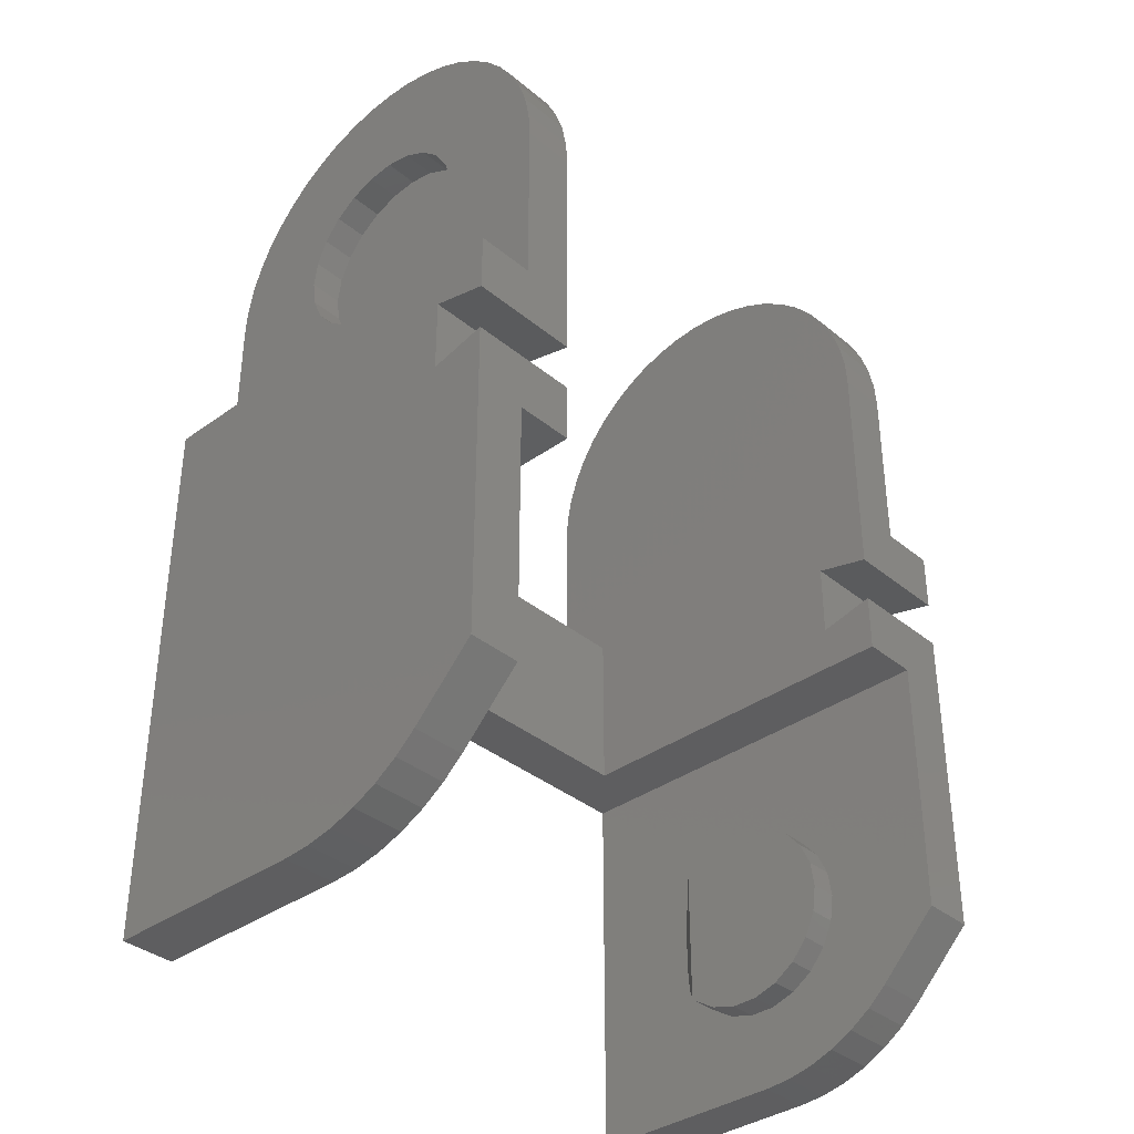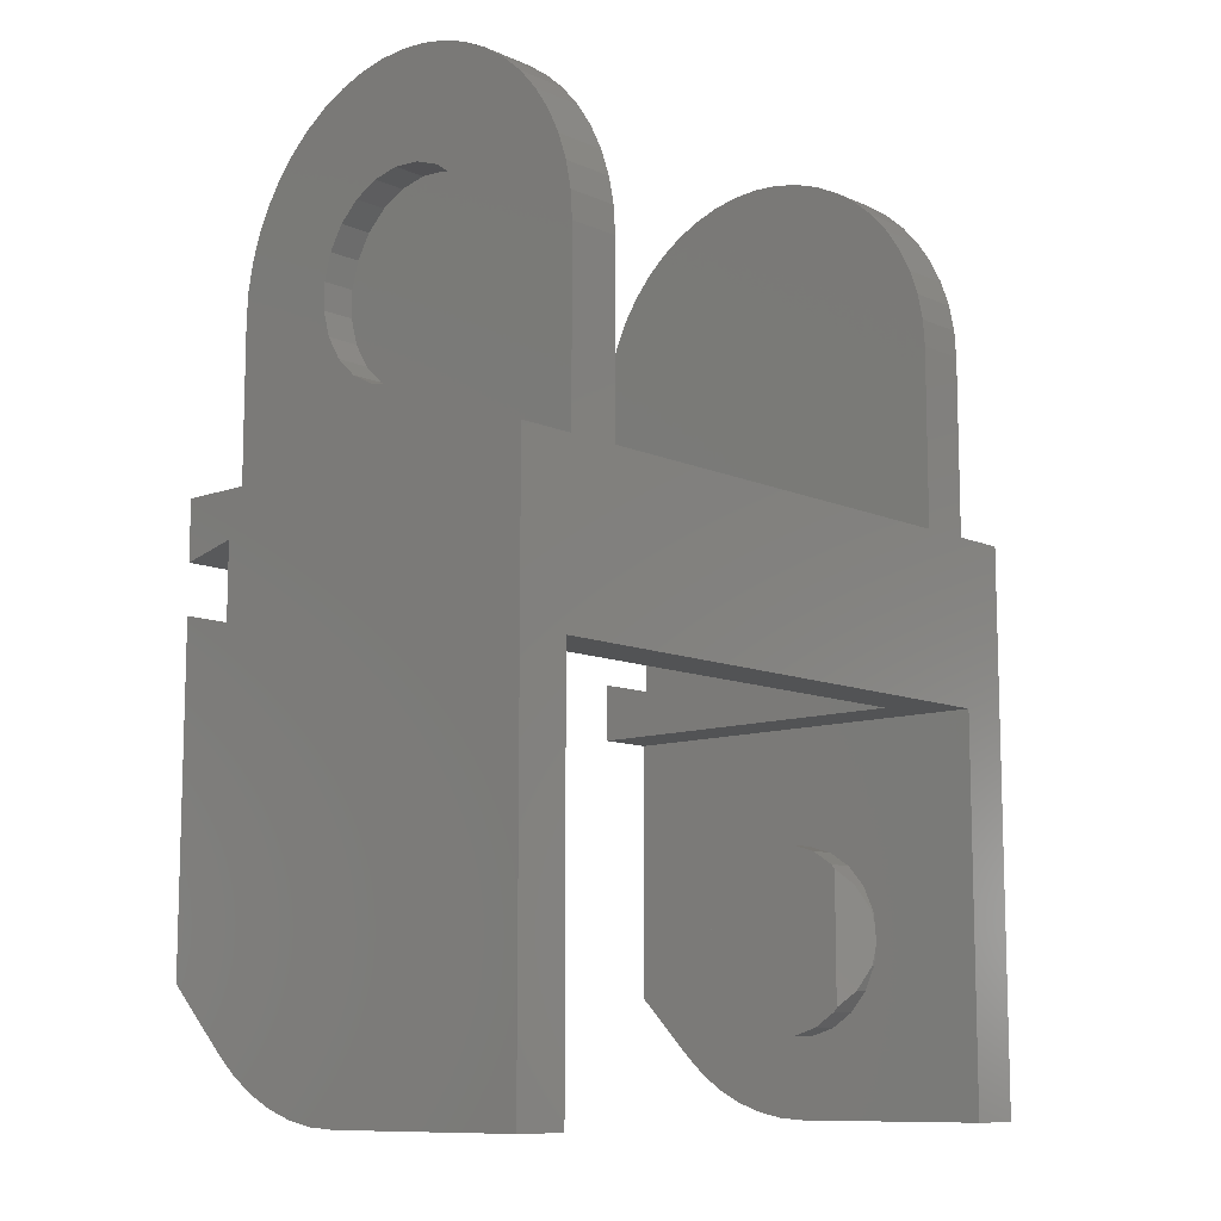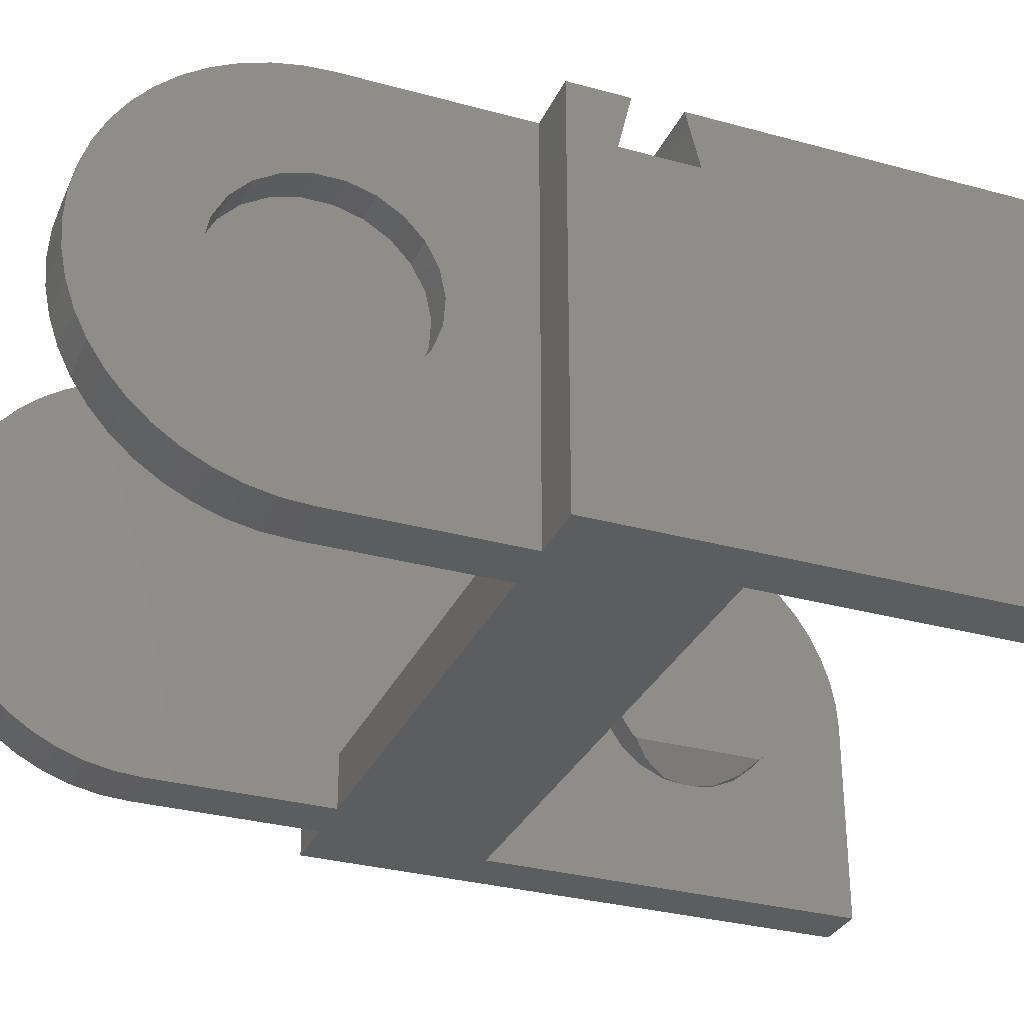
<metadata>
{"format":"stl","ext":"stl","renderer":"f3d","projection":"perspective","resolution":1024,"background":"white","views":[{"elev":-36.4,"azim":-46.9,"up":"+Y"},{"elev":-10.4,"azim":132.4,"up":"+Y"},{"elev":-31.2,"azim":-111.4,"up":"+Z"}]}
</metadata>
<code>
# stl→obj: 360 verts, 708 faces
v -12 -19.94 8.479
v -10.1 -19.74 9.441
v -12 -19.74 9.441
v -10.1 -19.94 8.479
v -12 -19 11.25
v -10.1 -18.45 12.07
v -12 -18.45 12.07
v -10.1 -19 11.25
v -10.1 -17.8 12.8
v -12 -17.8 12.8
v -12 -20 7.5
v -10.1 -20 7.5
v -10.1 -19.43 10.37
v -12 -19.43 10.37
v -10.1 -6 15
v -10.1 -13.5 15
v -10.1 -6 0
v -10.1 -15.61 15
v -10.1 -20 0
v -12 0 0
v -12 -1.65 13
v -12 0 15
v -12 -4.35 13
v -12 -13.5 15
v -12 -15.61 15
v -12 -20 0
v -12 -2.126 15
v -12 -3.874 15
v 10.1 -6 0
v 12 -20 0
v 10.1 -20 0
v 12 0 0
v 9.9 0 0
v 8 0 0
v 9.9 6.5 0
v -8 0 0
v -9.9 0 0
v -8 6.5 0
v 8 6.5 0
v -9.9 6.5 0
v -10.1 -16.79 8.912
v -9.1 -16.27 9.727
v -10.1 -16.27 9.727
v -9.1 -16.79 8.912
v -10.1 -11.86 4.64
v -10 -12.74 4.238
v -10.1 -12.74 4.238
v -9.602 -11.86 4.64
v -10.1 -13.41 4.141
v -10.1 -11.86 10.36
v -9.1 -12.74 10.76
v -9.1 -11.86 10.36
v -10.1 -12.74 10.76
v -10.1 -16.79 6.088
v -9.1 -17.07 7.016
v -10.1 -17.07 7.016
v -9.1 -16.79 6.088
v -10.1 -11.13 9.727
v -9.1 -11.13 9.727
v -9.1 -10.61 8.912
v -9.1 -10.33 7.016
v -9.1 -10.33 7.984
v -9.1 -11.28 5.141
v -9.1 -10.61 6.088
v -9.1 -11.13 5.273
v -9.1 -13.7 10.9
v -9.1 -14.66 10.76
v -9.1 -15.54 10.36
v -9.1 -16.12 5.141
v -9.1 -17.07 7.984
v -9.1 -16.27 5.273
v -10.1 -15.54 4.64
v -10 -14.66 4.238
v -9.602 -15.54 4.64
v -10.1 -14.66 4.238
v -10.1 -13.7 10.9
v -10.1 -14.66 10.76
v -10.1 -15.54 10.36
v -10.1 -17.07 7.984
v -10.1 -16.27 5.273
v -10.1 -10.33 7.016
v -10.1 -10.61 6.088
v -10.1 -11.13 5.273
v -10.1 -10.33 7.984
v -10.1 -10.61 8.912
v -10.1 -13.99 4.141
v -8 -3.874 15
v -8 -6 15
v -8 -6 2
v 8 -6 2
v 10.1 -6 15
v 8 -6 15
v 10.1 -19.94 8.479
v 12 -19.74 9.441
v 10.1 -19.74 9.441
v 12 -19.94 8.479
v 10.1 -19 11.25
v 12 -18.45 12.07
v 10.1 -18.45 12.07
v 12 -19 11.25
v 12 -17.8 12.8
v 10.1 -17.8 12.8
v 10.1 -20 7.5
v 12 -20 7.5
v 12 -19.43 10.37
v 10.1 -19.43 10.37
v 10.1 -13.5 15
v 10.1 -15.61 15
v 12 -3.874 15
v 12 -13.5 15
v 12 -4.35 13
v 12 0 15
v 12 -1.65 13
v 12 -2.126 15
v 12 -15.61 15
v 9.1 -16.79 8.912
v 10.1 -16.27 9.727
v 9.1 -16.27 9.727
v 10.1 -16.79 8.912
v 10 -12.74 4.238
v 10.1 -11.86 4.64
v 10.1 -12.74 4.238
v 9.602 -11.86 4.64
v 10.1 -13.41 4.141
v 9.1 -11.86 10.36
v 10.1 -12.74 10.76
v 10.1 -11.86 10.36
v 9.1 -12.74 10.76
v 9.1 -16.79 6.088
v 10.1 -17.07 7.016
v 9.1 -17.07 7.016
v 10.1 -16.79 6.088
v 9.1 -11.13 9.727
v 10.1 -11.13 9.727
v 9.1 -11.28 5.141
v 9.1 -10.33 7.016
v 9.1 -10.61 6.088
v 9.1 -10.33 7.984
v 9.1 -11.13 5.273
v 9.1 -10.61 8.912
v 9.1 -13.7 10.9
v 9.1 -14.66 10.76
v 9.1 -15.54 10.36
v 9.1 -16.12 5.141
v 9.1 -16.27 5.273
v 9.1 -17.07 7.984
v 10.1 -15.54 4.64
v 10 -14.66 4.238
v 10.1 -14.66 4.238
v 9.602 -15.54 4.64
v 10.1 -13.7 10.9
v 10.1 -15.54 10.36
v 10.1 -14.66 10.76
v 10.1 -17.07 7.984
v 10.1 -16.27 5.273
v 10.1 -10.61 6.088
v 10.1 -10.33 7.016
v 10.1 -11.13 5.273
v 10.1 -10.33 7.984
v 10.1 -10.61 8.912
v 10.1 -13.99 4.141
v 8 -3.874 15
v -8 -4.35 13
v -8 13.94 8.479
v -8 13.94 6.521
v -8 14 7.5
v -8 13.74 9.441
v -8 13.74 5.559
v -8 13.43 10.37
v -8 13.43 4.63
v -8 13 11.25
v -8 13 3.75
v -8 12.45 12.07
v -8 12.45 2.934
v -8 11.8 12.8
v -8 11.8 2.197
v -8 11.07 13.45
v -8 11.07 1.55
v -8 10.25 14
v -8 10.25 1.005
v -8 9.37 14.43
v -8 9.37 0.5709
v -8 8.441 14.74
v -8 8.441 0.2556
v -8 7.479 14.94
v -8 7.479 0.06416
v -8 6.5 15
v -8 0 2
v -8 -1.65 13
v -8 -2.126 15
v -9.9 0 15
v -9.9 6.5 15
v 9.9 0 15
v 8 0 2
v 9.9 6.5 15
v 8 6.5 15
v 8 -2.126 15
v 8 -4.35 13
v 8 -1.65 13
v 8 13.94 6.521
v 8 13.94 8.479
v 8 14 7.5
v 8 13.74 5.559
v 8 13.74 9.441
v 8 13.43 4.63
v 8 13.43 10.37
v 8 13 3.75
v 8 13 11.25
v 8 12.45 2.934
v 8 12.45 12.07
v 8 11.8 2.197
v 8 11.8 12.8
v 8 11.07 1.55
v 8 11.07 13.45
v 8 10.25 1.005
v 8 10.25 14
v 8 9.37 0.5709
v 8 9.37 14.43
v 8 8.441 0.2556
v 8 8.441 14.74
v 8 7.479 0.06416
v 8 7.479 14.94
v -9.9 8.441 0.2556
v -9.9 9.37 0.5709
v -9.9 7.479 14.94
v -9.9 13.94 8.479
v -9.9 14 7.5
v -9.9 10.25 1.005
v -9.9 7.479 0.06416
v -9.9 11.8 12.8
v -9.9 12.45 12.07
v -9.9 11.07 13.45
v -9.9 13.43 10.37
v -9.9 13.74 9.441
v -9.9 13.43 4.63
v -9.9 13 3.75
v -9.9 12.45 2.934
v -9.9 11.8 2.197
v -9.9 13.74 5.559
v -9.9 11.07 1.55
v -9.9 13 11.25
v -9.9 10.25 14
v -9.9 13.94 6.521
v -9.9 9.37 14.43
v -9.9 8.441 14.74
v -9.9 10.09 7.746
v -9.9 10.02 6.768
v -9.9 9.696 5.844
v -9.9 9.892 8.706
v -9.9 9.131 5.043
v -9.9 9.441 9.576
v -9.9 8.37 4.424
v -9.9 7.471 4.034
v -9.9 6.5 3.9
v -9.9 5.529 4.034
v -9.9 4.63 4.424
v -9.9 3.869 5.043
v -9.9 2.975 6.768
v -9.9 2.908 7.746
v -9.9 3.304 5.844
v -9.9 8.772 10.29
v -9.9 7.934 10.8
v -9.9 6.99 11.07
v -9.9 6.01 11.07
v -9.9 5.066 10.8
v -9.9 4.228 10.29
v -9.9 3.559 9.576
v -9.9 3.108 8.706
v -8.7 5.529 4.034
v -8.7 6.5 3.9
v -8.7 3.304 5.844
v -8.7 2.975 6.768
v -8.7 9.892 8.706
v -8.7 10.09 7.746
v -8.7 8.772 10.29
v -8.7 9.441 9.576
v -8.7 7.471 4.034
v -8.7 10.02 6.768
v -8.7 6.01 11.07
v -8.7 5.066 10.8
v -8.7 8.37 4.424
v -8.7 7.934 10.8
v -8.7 2.908 7.746
v -8.7 9.696 5.844
v -8.7 4.228 10.29
v -8.7 6.99 11.07
v -8.7 4.63 4.424
v -8.7 3.108 8.706
v -8.7 3.869 5.043
v -8.7 3.559 9.576
v -8.7 9.131 5.043
v 9.9 9.37 0.5709
v 9.9 8.441 0.2556
v 9.9 7.479 14.94
v 9.9 14 7.5
v 9.9 13.94 8.479
v 9.9 10.25 1.005
v 9.9 7.479 0.06416
v 9.9 12.45 12.07
v 9.9 11.8 12.8
v 9.9 11.07 13.45
v 9.9 13.74 9.441
v 9.9 13.43 10.37
v 9.9 13 3.75
v 9.9 13.43 4.63
v 9.9 11.8 2.197
v 9.9 12.45 2.934
v 9.9 13.74 5.559
v 9.9 11.07 1.55
v 9.9 13 11.25
v 9.9 10.25 14
v 9.9 13.94 6.521
v 9.9 8.441 14.74
v 9.9 9.37 14.43
v 9.9 10.09 7.746
v 9.9 9.892 8.706
v 9.9 10.02 6.768
v 9.9 9.441 9.576
v 9.9 9.696 5.844
v 9.9 8.772 10.29
v 9.9 9.131 5.043
v 9.9 7.934 10.8
v 9.9 6.99 11.07
v 9.9 6.01 11.07
v 9.9 5.066 10.8
v 9.9 4.228 10.29
v 9.9 3.108 8.706
v 9.9 2.908 7.746
v 9.9 3.559 9.576
v 9.9 8.37 4.424
v 9.9 7.471 4.034
v 9.9 6.5 3.9
v 9.9 5.529 4.034
v 9.9 4.63 4.424
v 9.9 3.869 5.043
v 9.9 3.304 5.844
v 9.9 2.975 6.768
v 8.7 6.5 3.9
v 8.7 5.529 4.034
v 8.7 2.975 6.768
v 8.7 3.304 5.844
v 8.7 10.09 7.746
v 8.7 9.892 8.706
v 8.7 9.441 9.576
v 8.7 8.772 10.29
v 8.7 7.471 4.034
v 8.7 10.02 6.768
v 8.7 5.066 10.8
v 8.7 6.01 11.07
v 8.7 8.37 4.424
v 8.7 7.934 10.8
v 8.7 2.908 7.746
v 8.7 9.696 5.844
v 8.7 4.228 10.29
v 8.7 6.99 11.07
v 8.7 4.63 4.424
v 8.7 3.108 8.706
v 8.7 3.869 5.043
v 8.7 3.559 9.576
v 8.7 9.131 5.043
f 1 2 3
f 2 1 4
f 5 6 7
f 6 5 8
f 7 9 10
f 9 7 6
f 11 4 1
f 4 11 12
f 3 13 14
f 13 3 2
f 14 8 5
f 8 14 13
f 15 16 17
f 9 16 18
f 12 16 9
f 12 9 6
f 12 6 8
f 12 8 13
f 12 13 2
f 12 2 4
f 16 12 17
f 17 12 19
f 20 21 22
f 20 23 21
f 11 23 20
f 23 11 24
f 24 10 25
f 24 11 10
f 10 11 7
f 7 11 5
f 5 11 14
f 14 11 3
f 11 20 26
f 3 11 1
f 22 21 27
f 23 24 28
f 19 26 17
f 29 30 31
f 30 29 32
f 29 33 32
f 33 34 35
f 29 34 33
f 29 36 34
f 36 37 38
f 17 36 29
f 36 17 37
f 20 17 26
f 17 20 37
f 35 34 39
f 38 37 40
f 26 12 11
f 12 26 19
f 10 18 25
f 18 10 9
f 24 18 16
f 18 24 25
f 41 42 43
f 42 41 44
f 45 46 47
f 46 45 48
f 46 49 47
f 50 51 52
f 51 50 53
f 54 55 56
f 55 54 57
f 58 52 59
f 52 58 50
f 60 61 62
f 63 61 60
f 63 60 59
f 61 63 64
f 64 63 65
f 52 63 59
f 51 63 52
f 66 63 51
f 67 63 66
f 68 63 67
f 68 69 63
f 42 69 68
f 44 69 42
f 70 69 44
f 69 57 71
f 55 69 70
f 69 55 57
f 72 73 74
f 73 72 75
f 53 66 51
f 66 53 76
f 77 68 67
f 68 77 78
f 79 44 41
f 44 79 70
f 80 57 54
f 57 80 71
f 64 81 61
f 81 64 82
f 65 82 64
f 82 65 83
f 76 67 66
f 67 76 77
f 61 84 62
f 84 61 81
f 80 69 71
f 69 80 74
f 74 80 72
f 62 85 60
f 85 62 84
f 73 75 86
f 78 42 68
f 42 78 43
f 56 70 79
f 70 56 55
f 60 58 59
f 58 60 85
f 83 63 48
f 83 48 45
f 63 83 65
f 82 84 81
f 82 85 84
f 83 85 82
f 83 58 85
f 49 83 45
f 83 49 58
f 49 45 47
f 58 49 50
f 50 49 53
f 49 76 53
f 86 76 49
f 72 86 75
f 86 77 76
f 80 86 72
f 86 78 77
f 86 80 78
f 80 43 78
f 54 43 80
f 54 41 43
f 56 41 54
f 41 56 79
f 49 48 63
f 48 49 46
f 63 86 49
f 69 86 63
f 74 86 69
f 86 74 73
f 87 15 88
f 28 15 87
f 24 15 28
f 15 24 16
f 15 89 88
f 89 17 90
f 17 89 15
f 90 91 92
f 90 29 91
f 29 90 17
f 93 94 95
f 94 93 96
f 97 98 99
f 98 97 100
f 99 101 102
f 101 99 98
f 103 96 93
f 96 103 104
f 95 105 106
f 105 95 94
f 106 100 97
f 100 106 105
f 29 107 91
f 103 107 29
f 107 102 108
f 107 103 102
f 102 103 99
f 99 103 97
f 97 103 106
f 106 103 95
f 103 29 31
f 95 103 93
f 109 110 111
f 112 113 32
f 113 112 114
f 111 32 113
f 104 111 110
f 101 110 115
f 104 110 101
f 104 101 98
f 104 98 100
f 104 100 105
f 104 105 94
f 104 94 96
f 111 104 32
f 32 104 30
f 31 104 103
f 104 31 30
f 102 115 108
f 115 102 101
f 107 115 110
f 115 107 108
f 116 117 118
f 117 116 119
f 120 121 122
f 121 120 123
f 122 124 120
f 125 126 127
f 126 125 128
f 129 130 131
f 130 129 132
f 133 127 134
f 127 133 125
f 135 136 137
f 136 135 138
f 135 137 139
f 138 135 140
f 140 135 133
f 135 125 133
f 135 128 125
f 135 141 128
f 135 142 141
f 135 143 142
f 144 143 135
f 129 144 145
f 144 118 143
f 131 144 129
f 144 116 118
f 144 131 116
f 116 131 146
f 147 148 149
f 148 147 150
f 128 151 126
f 151 128 141
f 142 152 153
f 152 142 143
f 146 119 116
f 119 146 154
f 145 132 129
f 132 145 155
f 156 136 157
f 136 156 137
f 158 137 156
f 137 158 139
f 141 153 151
f 153 141 142
f 157 138 159
f 138 157 136
f 155 150 147
f 144 155 145
f 155 144 150
f 159 140 160
f 140 159 138
f 161 149 148
f 143 117 152
f 117 143 118
f 131 154 146
f 154 131 130
f 160 133 134
f 133 160 140
f 123 158 121
f 135 158 123
f 158 135 139
f 160 157 159
f 160 156 157
f 134 156 160
f 134 158 156
f 127 158 134
f 124 158 127
f 124 127 126
f 158 124 121
f 121 124 122
f 151 124 126
f 151 161 124
f 153 161 151
f 152 161 153
f 117 161 152
f 161 147 149
f 155 161 117
f 161 155 147
f 119 155 117
f 119 132 155
f 154 132 119
f 132 154 130
f 124 123 120
f 123 124 135
f 161 135 124
f 150 161 148
f 161 150 144
f 161 144 135
f 109 91 110
f 162 91 109
f 91 162 92
f 110 91 107
f 87 88 163
f 164 165 166
f 167 165 164
f 167 168 165
f 169 168 167
f 169 170 168
f 171 170 169
f 171 172 170
f 173 172 171
f 173 174 172
f 175 174 173
f 175 176 174
f 177 176 175
f 177 178 176
f 179 178 177
f 179 180 178
f 181 180 179
f 181 182 180
f 183 182 181
f 183 184 182
f 185 184 183
f 185 186 184
f 187 186 185
f 187 38 186
f 187 188 38
f 187 189 188
f 189 187 190
f 38 188 36
f 163 188 189
f 89 163 88
f 163 89 188
f 191 187 192
f 187 191 190
f 27 191 22
f 191 27 190
f 32 193 112
f 193 32 33
f 34 188 194
f 188 34 36
f 37 22 191
f 22 37 20
f 195 196 193
f 193 114 112
f 193 197 114
f 197 193 196
f 194 198 199
f 198 194 90
f 200 201 202
f 203 201 200
f 203 204 201
f 205 204 203
f 205 206 204
f 207 206 205
f 207 208 206
f 209 208 207
f 209 210 208
f 211 210 209
f 211 212 210
f 213 212 211
f 213 214 212
f 215 214 213
f 215 216 214
f 217 216 215
f 217 218 216
f 219 218 217
f 219 220 218
f 221 220 219
f 221 222 220
f 39 222 221
f 39 196 222
f 194 39 34
f 39 194 196
f 199 196 194
f 196 199 197
f 198 92 162
f 92 198 90
f 188 90 194
f 90 188 89
f 21 163 189
f 163 21 23
f 199 111 113
f 111 199 198
f 163 28 87
f 28 163 23
f 111 162 109
f 162 111 198
f 21 190 27
f 190 21 189
f 199 114 197
f 114 199 113
f 223 182 184
f 182 223 224
f 225 187 185
f 187 225 192
f 166 226 164
f 226 166 227
f 224 180 182
f 180 224 228
f 40 186 38
f 186 40 229
f 173 230 175
f 230 173 231
f 230 177 175
f 177 230 232
f 167 233 169
f 233 167 234
f 172 235 170
f 235 172 236
f 176 237 174
f 237 176 238
f 170 239 168
f 239 170 235
f 228 178 180
f 178 228 240
f 164 234 167
f 234 164 226
f 240 176 178
f 176 240 238
f 171 231 173
f 231 171 241
f 232 179 177
f 179 232 242
f 229 184 186
f 184 229 223
f 169 241 171
f 241 169 233
f 165 227 166
f 227 165 243
f 244 183 181
f 183 244 245
f 245 185 183
f 185 245 225
f 174 236 172
f 236 174 237
f 242 181 179
f 181 242 244
f 246 227 243
f 247 243 239
f 227 246 226
f 247 239 235
f 226 246 234
f 248 235 236
f 249 234 246
f 248 236 237
f 234 249 233
f 250 237 238
f 233 249 241
f 250 238 240
f 251 241 249
f 252 240 228
f 241 251 231
f 231 251 230
f 243 247 246
f 235 248 247
f 252 228 224
f 237 250 248
f 253 224 223
f 240 252 250
f 253 223 229
f 224 253 252
f 254 229 40
f 229 254 253
f 40 255 254
f 40 256 255
f 37 256 40
f 256 37 257
f 258 37 259
f 260 37 258
f 257 37 260
f 261 230 251
f 230 261 232
f 232 261 242
f 262 242 261
f 242 262 244
f 244 262 245
f 263 245 262
f 245 263 225
f 263 192 225
f 264 192 263
f 265 192 264
f 191 265 266
f 191 266 267
f 191 259 37
f 265 191 192
f 268 191 267
f 259 191 268
f 168 243 165
f 243 168 239
f 254 269 270
f 269 254 255
f 271 258 272
f 258 271 260
f 246 273 249
f 273 246 274
f 251 275 261
f 275 251 276
f 249 276 251
f 276 249 273
f 253 270 277
f 270 253 254
f 247 274 246
f 274 247 278
f 265 279 280
f 279 265 264
f 252 277 281
f 277 252 253
f 262 275 282
f 275 262 261
f 272 259 283
f 259 272 258
f 248 278 247
f 278 248 284
f 266 280 285
f 280 266 265
f 264 286 279
f 286 264 263
f 255 287 269
f 287 255 256
f 283 268 288
f 268 283 259
f 263 282 286
f 282 263 262
f 289 260 271
f 260 289 257
f 290 266 285
f 266 290 267
f 256 289 287
f 289 256 257
f 250 284 248
f 284 250 291
f 250 281 291
f 281 250 252
f 288 267 290
f 267 288 268
f 278 273 274
f 284 273 278
f 284 276 273
f 291 276 284
f 291 275 276
f 281 275 291
f 281 282 275
f 277 282 281
f 277 286 282
f 270 286 277
f 270 279 286
f 269 279 270
f 269 280 279
f 287 280 269
f 287 285 280
f 289 285 287
f 289 290 285
f 271 290 289
f 271 288 290
f 272 288 271
f 288 272 283
f 219 292 293
f 292 219 217
f 222 195 294
f 195 222 196
f 295 201 296
f 201 295 202
f 217 297 292
f 297 217 215
f 39 298 35
f 298 39 221
f 299 212 300
f 212 299 210
f 212 301 300
f 301 212 214
f 302 206 303
f 206 302 204
f 304 205 305
f 205 304 207
f 306 209 307
f 209 306 211
f 305 203 308
f 203 305 205
f 215 309 297
f 309 215 213
f 296 204 302
f 204 296 201
f 213 306 309
f 306 213 211
f 310 210 299
f 210 310 208
f 214 311 301
f 311 214 216
f 221 293 298
f 293 221 219
f 303 208 310
f 208 303 206
f 312 202 295
f 202 312 200
f 218 313 314
f 313 218 220
f 220 294 313
f 294 220 222
f 307 207 304
f 207 307 209
f 216 314 311
f 314 216 218
f 315 295 296
f 315 296 302
f 295 315 312
f 316 302 303
f 317 312 315
f 316 303 310
f 312 317 308
f 318 310 299
f 308 317 305
f 318 299 300
f 319 305 317
f 320 300 301
f 305 319 304
f 320 301 311
f 304 319 307
f 321 307 319
f 302 316 315
f 310 318 316
f 322 311 314
f 300 320 318
f 322 314 313
f 311 322 320
f 323 313 294
f 313 323 322
f 195 323 294
f 195 324 323
f 195 325 324
f 193 325 195
f 325 193 326
f 327 193 328
f 329 193 327
f 326 193 329
f 307 321 306
f 306 321 309
f 330 309 321
f 309 330 297
f 297 330 292
f 331 292 330
f 292 331 293
f 293 331 298
f 332 298 331
f 332 35 298
f 333 35 332
f 334 35 333
f 33 334 335
f 33 335 336
f 33 328 193
f 328 33 337
f 334 33 35
f 337 33 336
f 308 200 312
f 200 308 203
f 338 333 332
f 333 338 339
f 336 340 337
f 340 336 341
f 342 316 343
f 316 342 315
f 344 320 345
f 320 344 318
f 343 318 344
f 318 343 316
f 346 332 331
f 332 346 338
f 347 315 342
f 315 347 317
f 348 324 325
f 324 348 349
f 350 331 330
f 331 350 346
f 351 320 322
f 320 351 345
f 337 352 328
f 352 337 340
f 353 317 347
f 317 353 319
f 354 325 326
f 325 354 348
f 349 323 324
f 323 349 355
f 339 334 333
f 334 339 356
f 328 357 327
f 357 328 352
f 355 322 323
f 322 355 351
f 335 341 336
f 341 335 358
f 329 354 326
f 354 329 359
f 356 335 334
f 335 356 358
f 360 319 353
f 319 360 321
f 360 330 321
f 330 360 350
f 327 359 329
f 359 327 357
f 343 347 342
f 343 353 347
f 344 353 343
f 344 360 353
f 345 360 344
f 345 350 360
f 351 350 345
f 351 346 350
f 355 346 351
f 355 338 346
f 349 338 355
f 349 339 338
f 348 339 349
f 348 356 339
f 354 356 348
f 354 358 356
f 359 358 354
f 359 341 358
f 357 341 359
f 357 340 341
f 340 357 352

</code>
